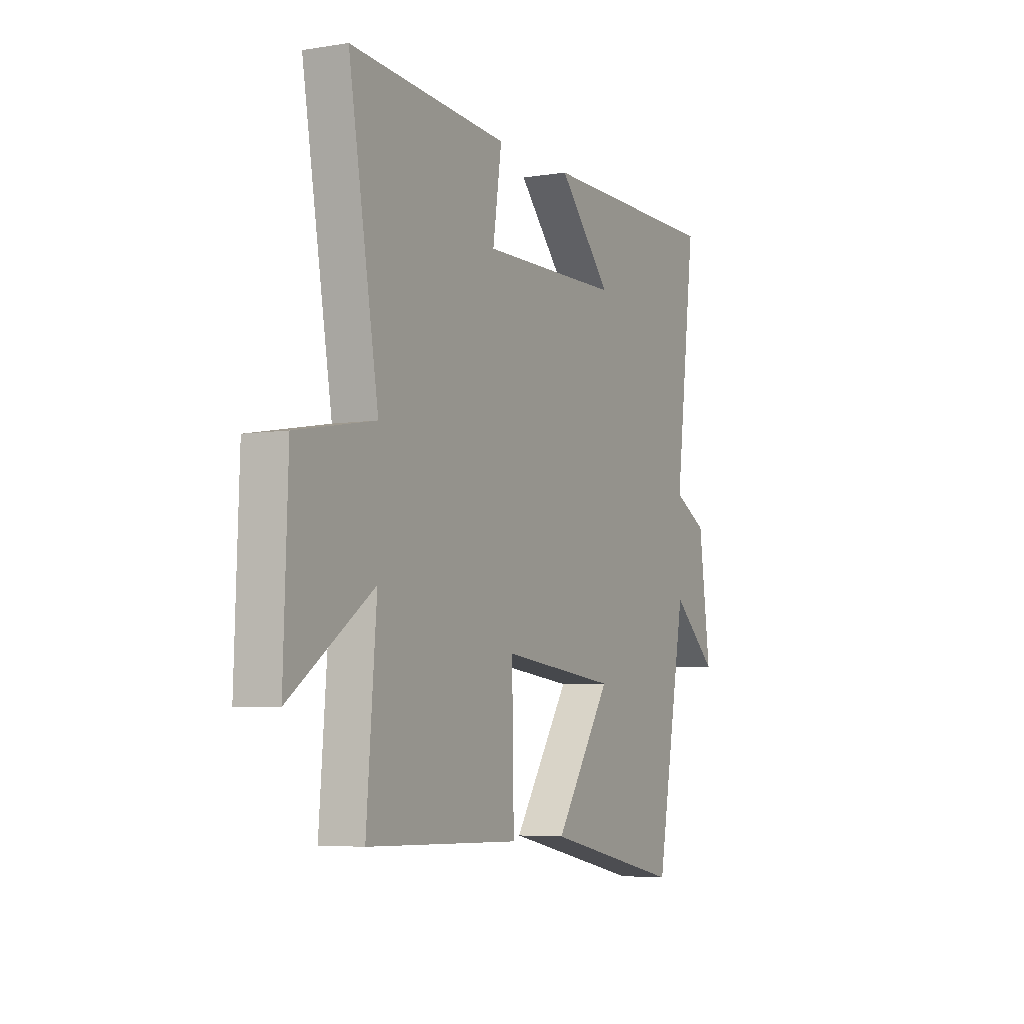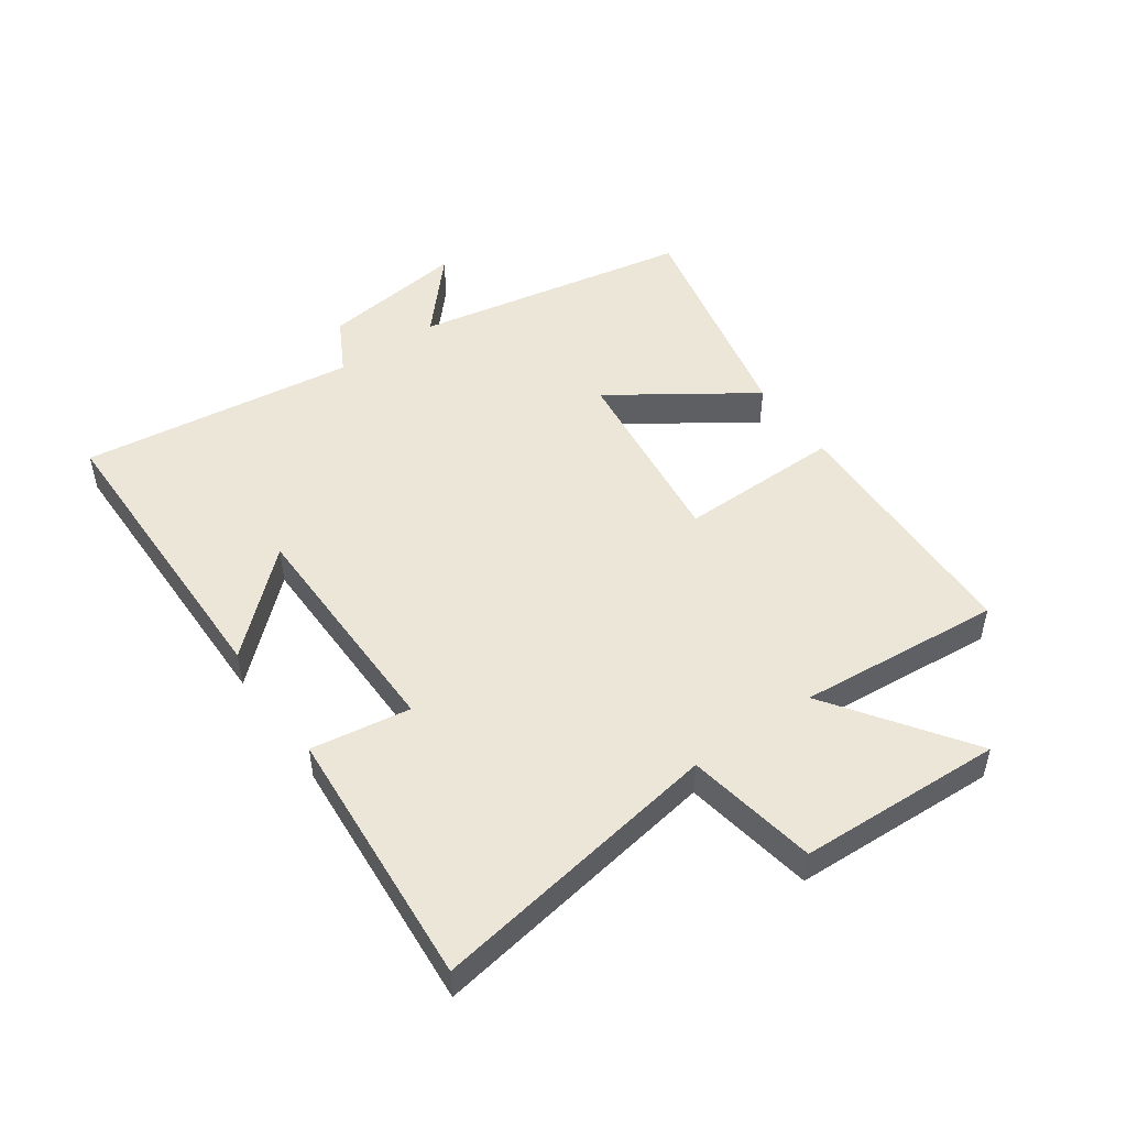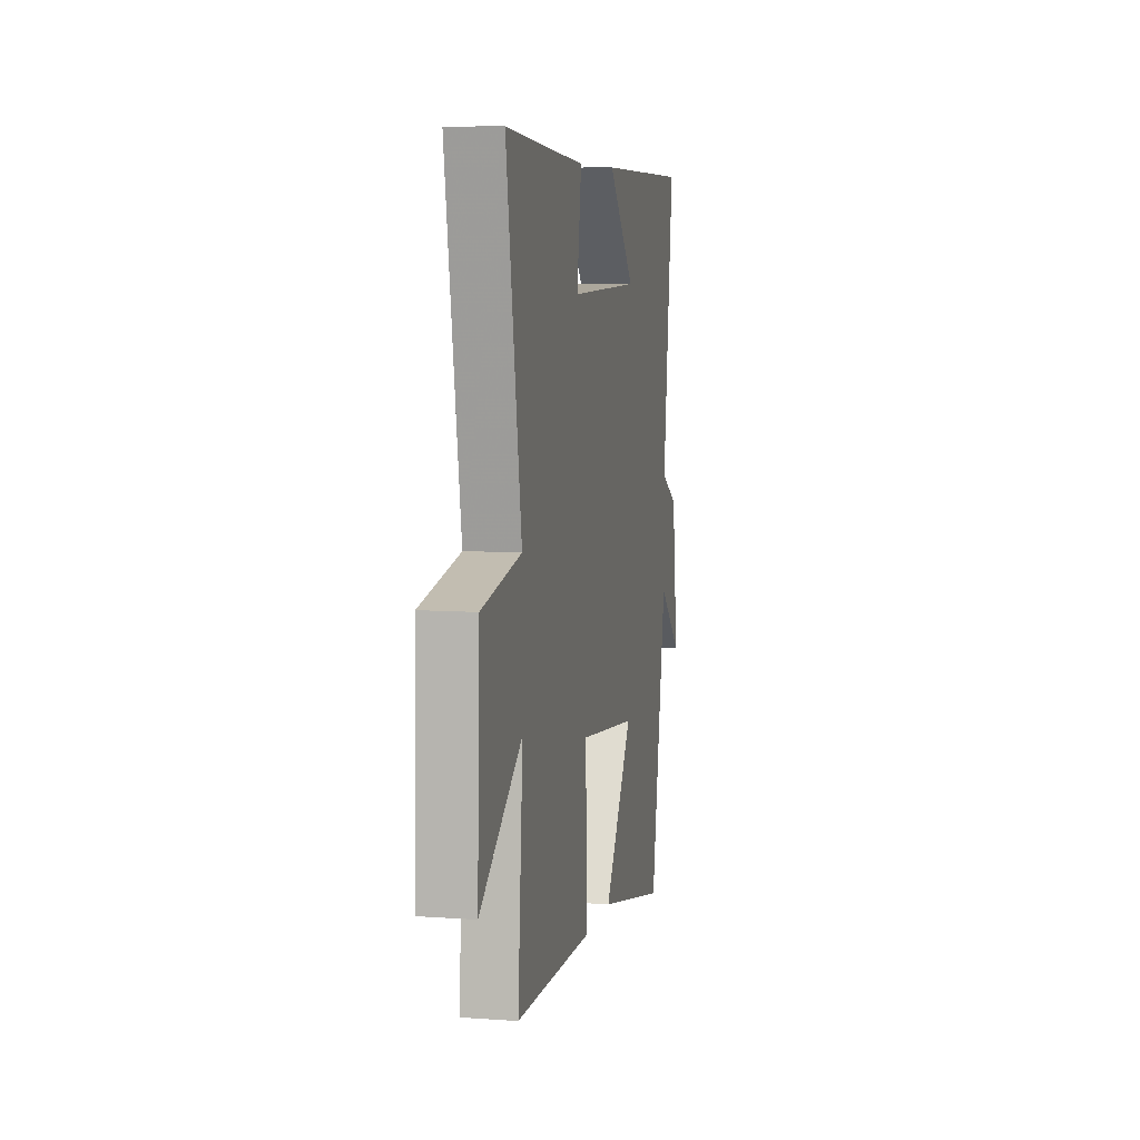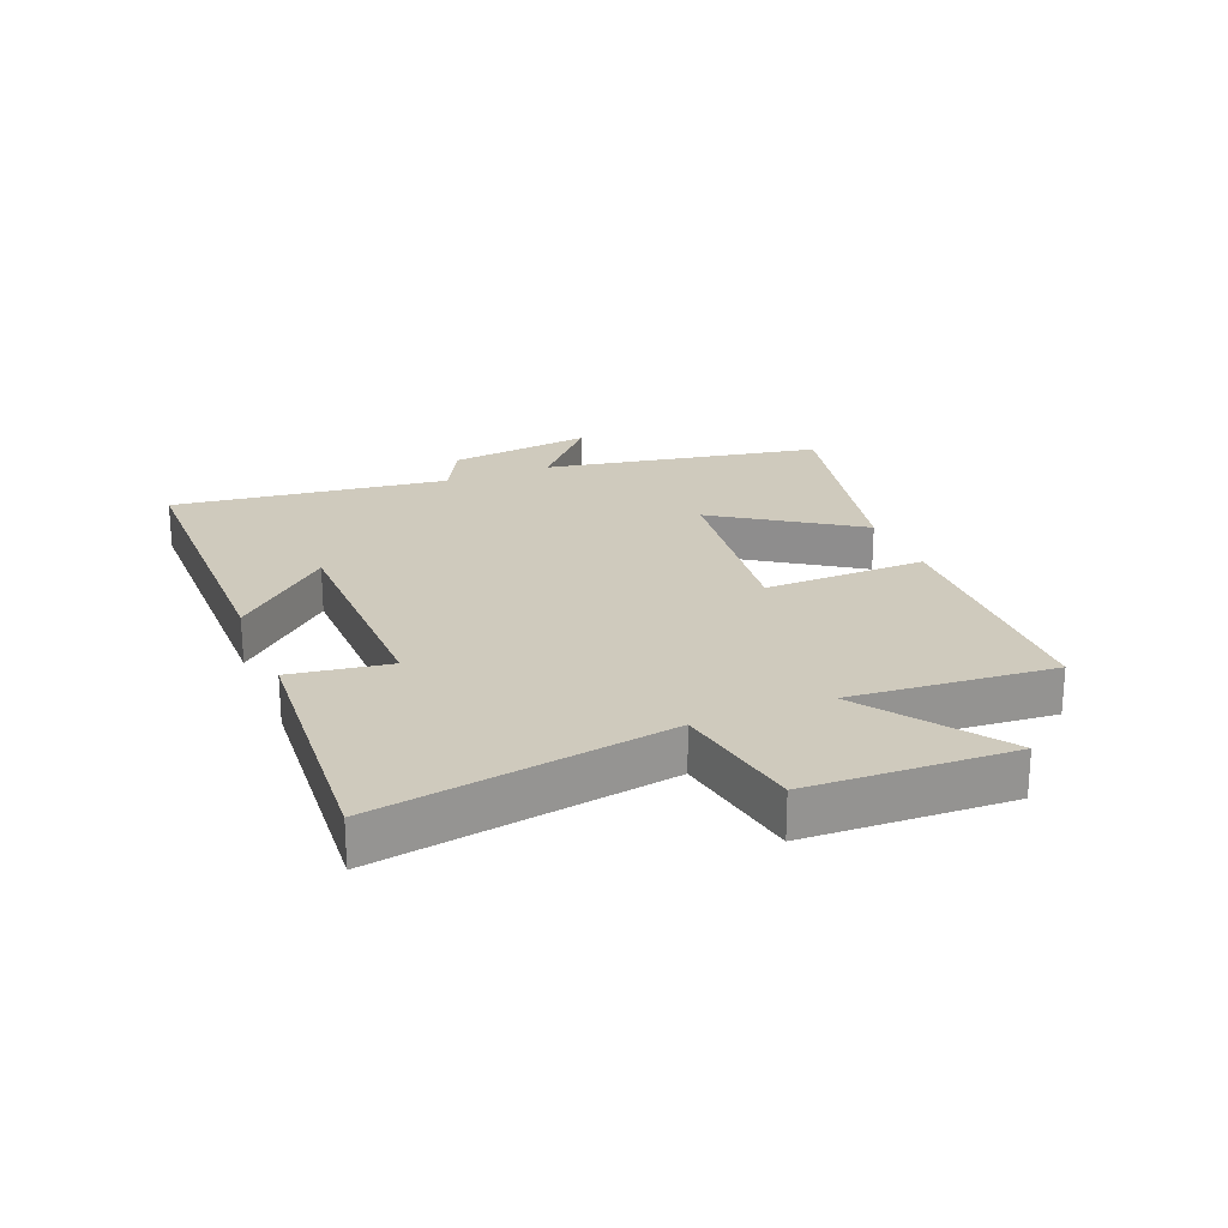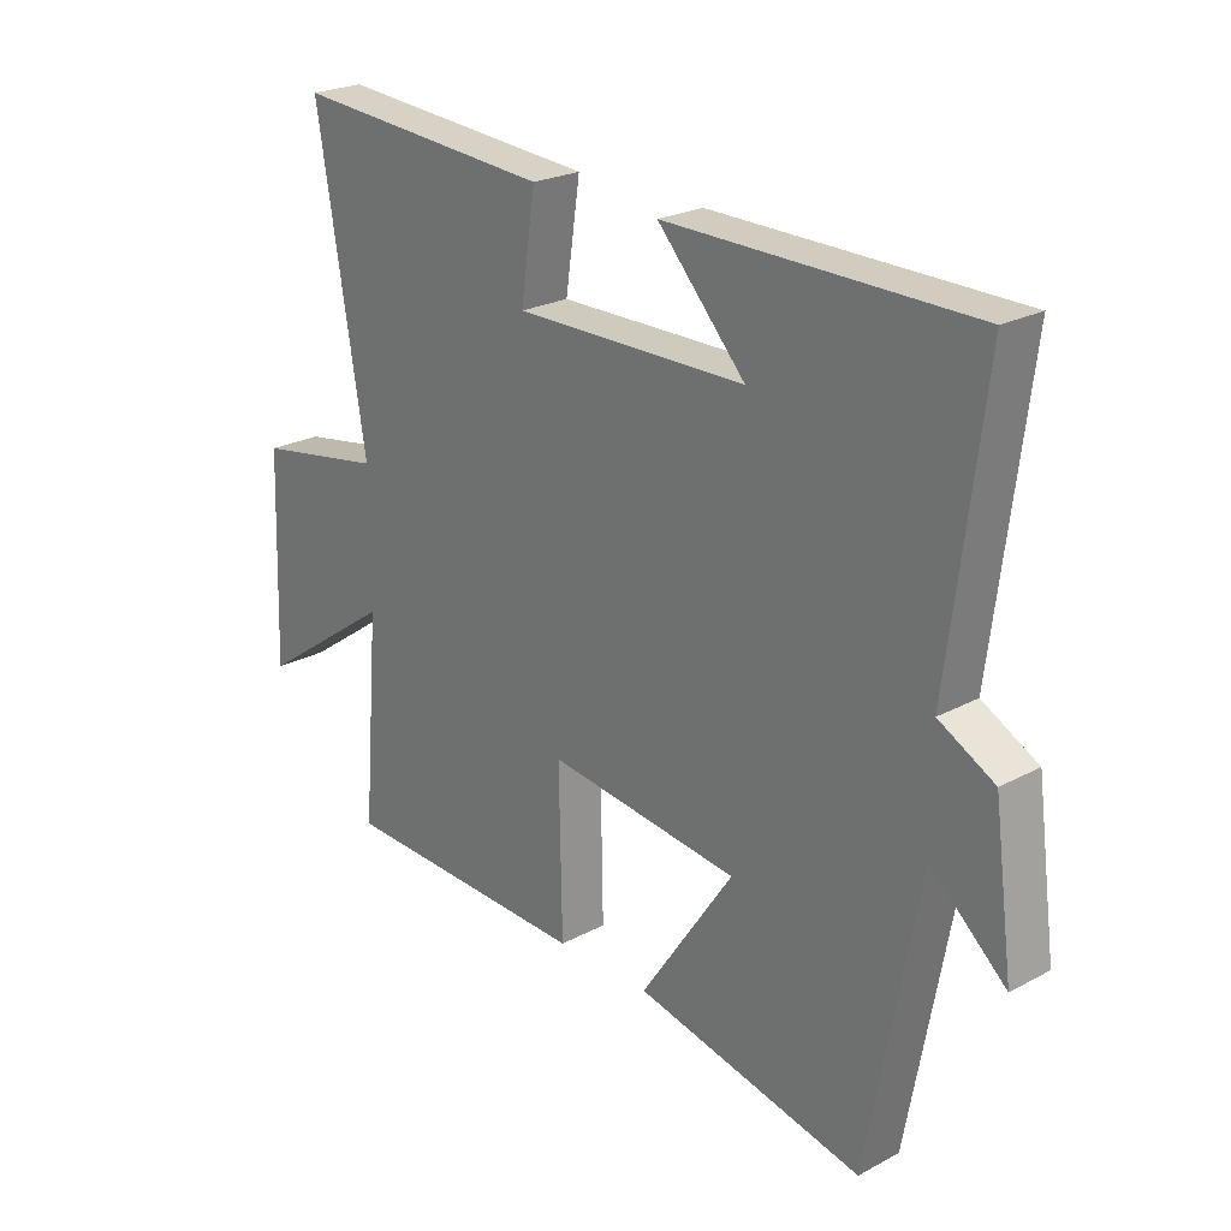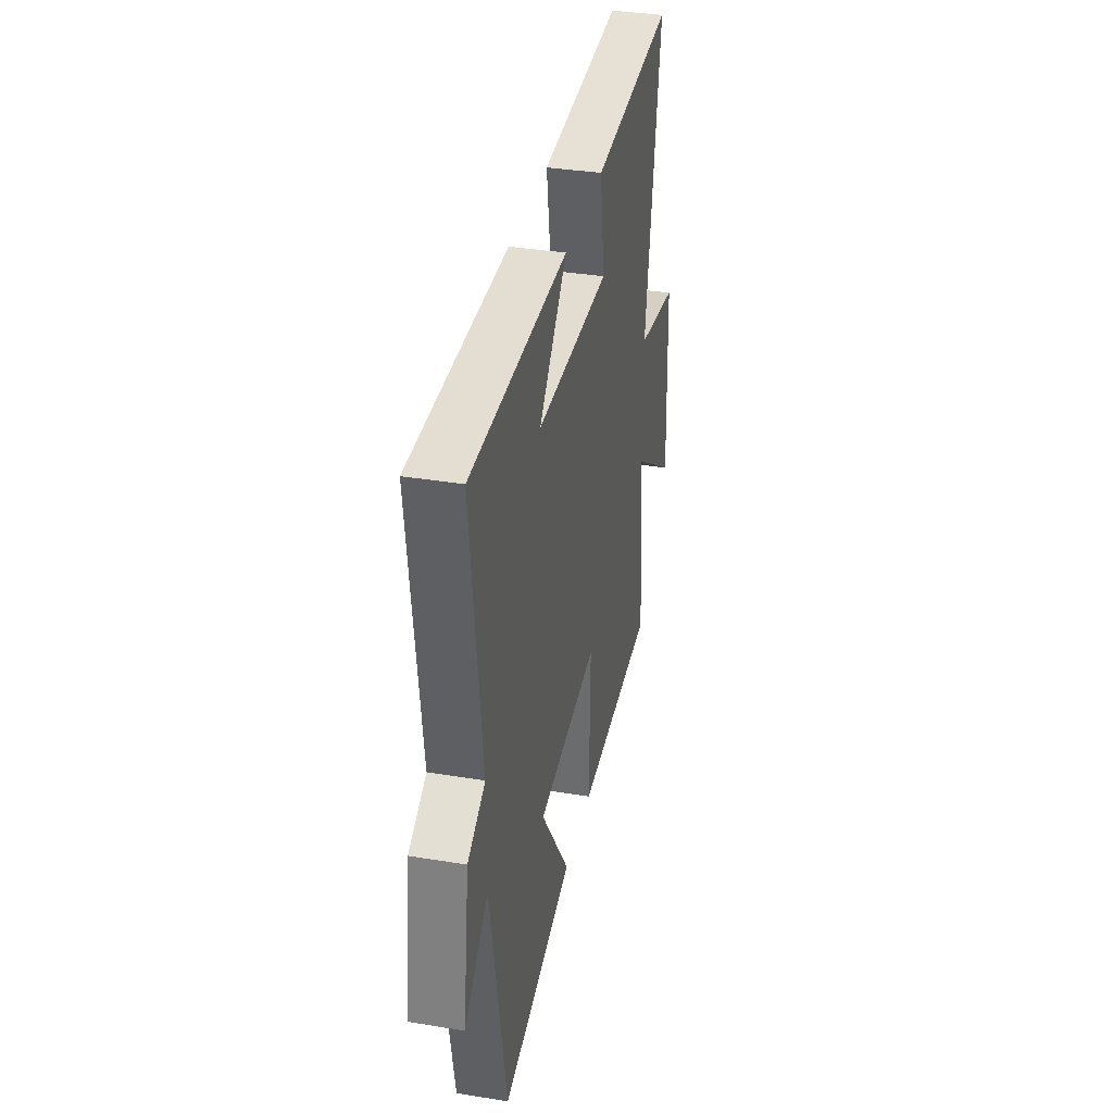
<metadata>
{"format":"obj","ext":"obj","renderer":"f3d","projection":"perspective","resolution":1024,"background":"white","views":[{"elev":-5.2,"azim":116.9,"up":"+Z"},{"elev":49.4,"azim":55.0,"up":"+Y"},{"elev":7.7,"azim":101.4,"up":"+Z"},{"elev":22.8,"azim":67.9,"up":"+Y"},{"elev":23.7,"azim":-131.8,"up":"+Z"},{"elev":35.6,"azim":-77.8,"up":"+Z"}]}
</metadata>
<code>
v -0.556 0.07 0.496
v -0.058 0.07 0.5
v -0.202 0.07 0.343
v 0.178 0.07 0.339
v 0.154 0.07 0.5
v 0.58 0.07 0.531
v 0.5 0.07 0.055
v 0.712 0.07 0.018
v 0.724 0.07 -0.314
v 0.5 0.07 -0.157
v 0.527 0.07 -0.488
v 0.114 0.07 -0.5
v 0.119 0.07 -0.235
v -0.195 0.07 -0.273
v -0.042 0.07 -0.5
v -0.417 0.07 -0.582
v -0.5 0.07 -0.129
v -0.623 0.07 -0.238
v -0.591 0.07 -0.002
v -0.5 0.07 0.047
v -0.556 0 0.496
v -0.058 0 0.5
v -0.202 0 0.343
v 0.178 0 0.339
v 0.154 0 0.5
v 0.58 0 0.531
v 0.5 0 0.055
v 0.712 0 0.018
v 0.724 0 -0.314
v 0.5 0 -0.157
v 0.527 0 -0.488
v 0.114 0 -0.5
v 0.119 0 -0.235
v -0.195 0 -0.273
v -0.042 0 -0.5
v -0.417 0 -0.582
v -0.5 0 -0.129
v -0.623 0 -0.238
v -0.591 0 -0.002
v -0.5 0 0.047
f 17 18 19 20
f 15 16 17 20
f 14 15 20
f 13 14 20 1
f 10 11 12 13
f 10 13 1
f 7 8 9 10
f 4 5 6 7
f 3 4 7 10
f 1 2 3
f 1 3 10
f 40 39 38 37
f 40 37 36 35
f 40 35 34
f 21 40 34 33
f 33 32 31 30
f 21 33 30
f 30 29 28 27
f 27 26 25 24
f 30 27 24 23
f 23 22 21
f 30 23 21
f 1 21 22 2
f 2 22 23 3
f 3 23 24 4
f 4 24 25 5
f 5 25 26 6
f 6 26 27 7
f 7 27 28 8
f 8 28 29 9
f 9 29 30 10
f 10 30 31 11
f 11 31 32 12
f 12 32 33 13
f 13 33 34 14
f 14 34 35 15
f 15 35 36 16
f 16 36 37 17
f 17 37 38 18
f 18 38 39 19
f 19 39 40 20
f 20 40 21 1

</code>
